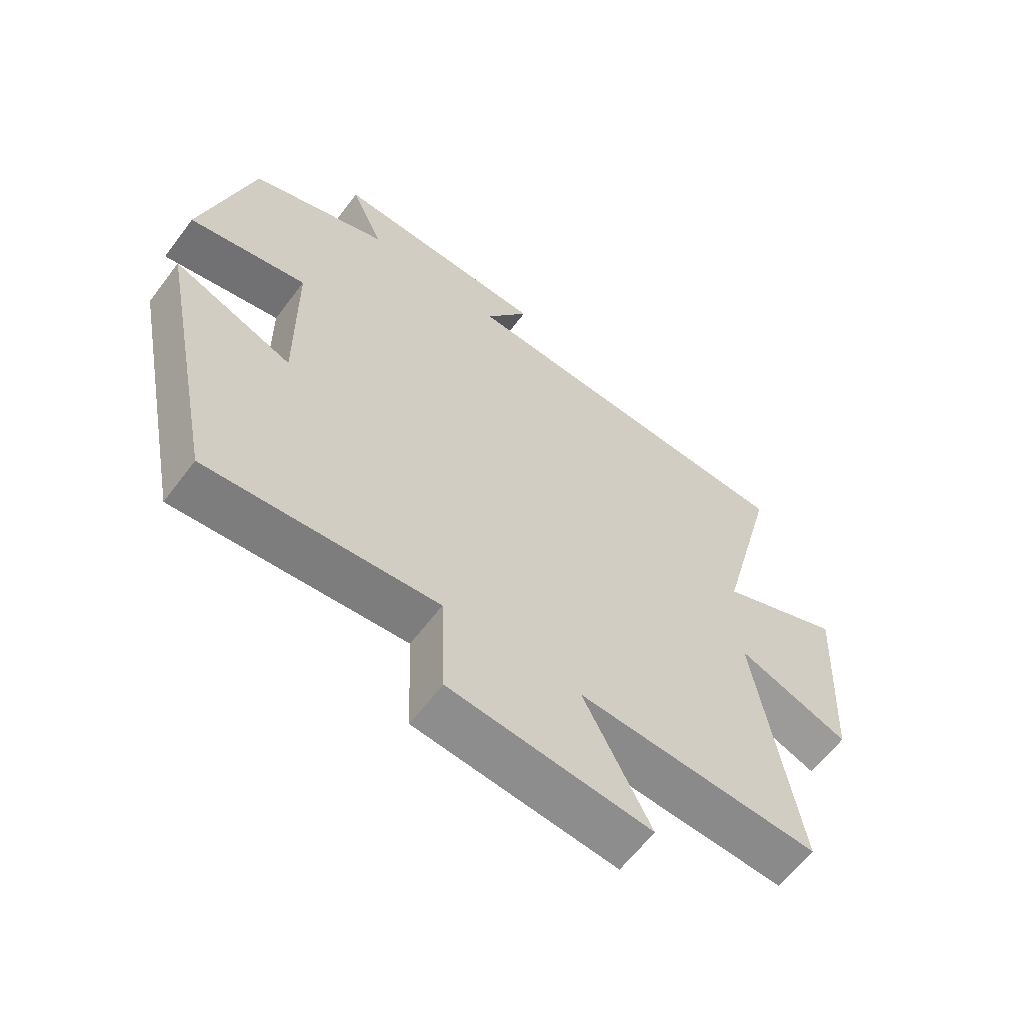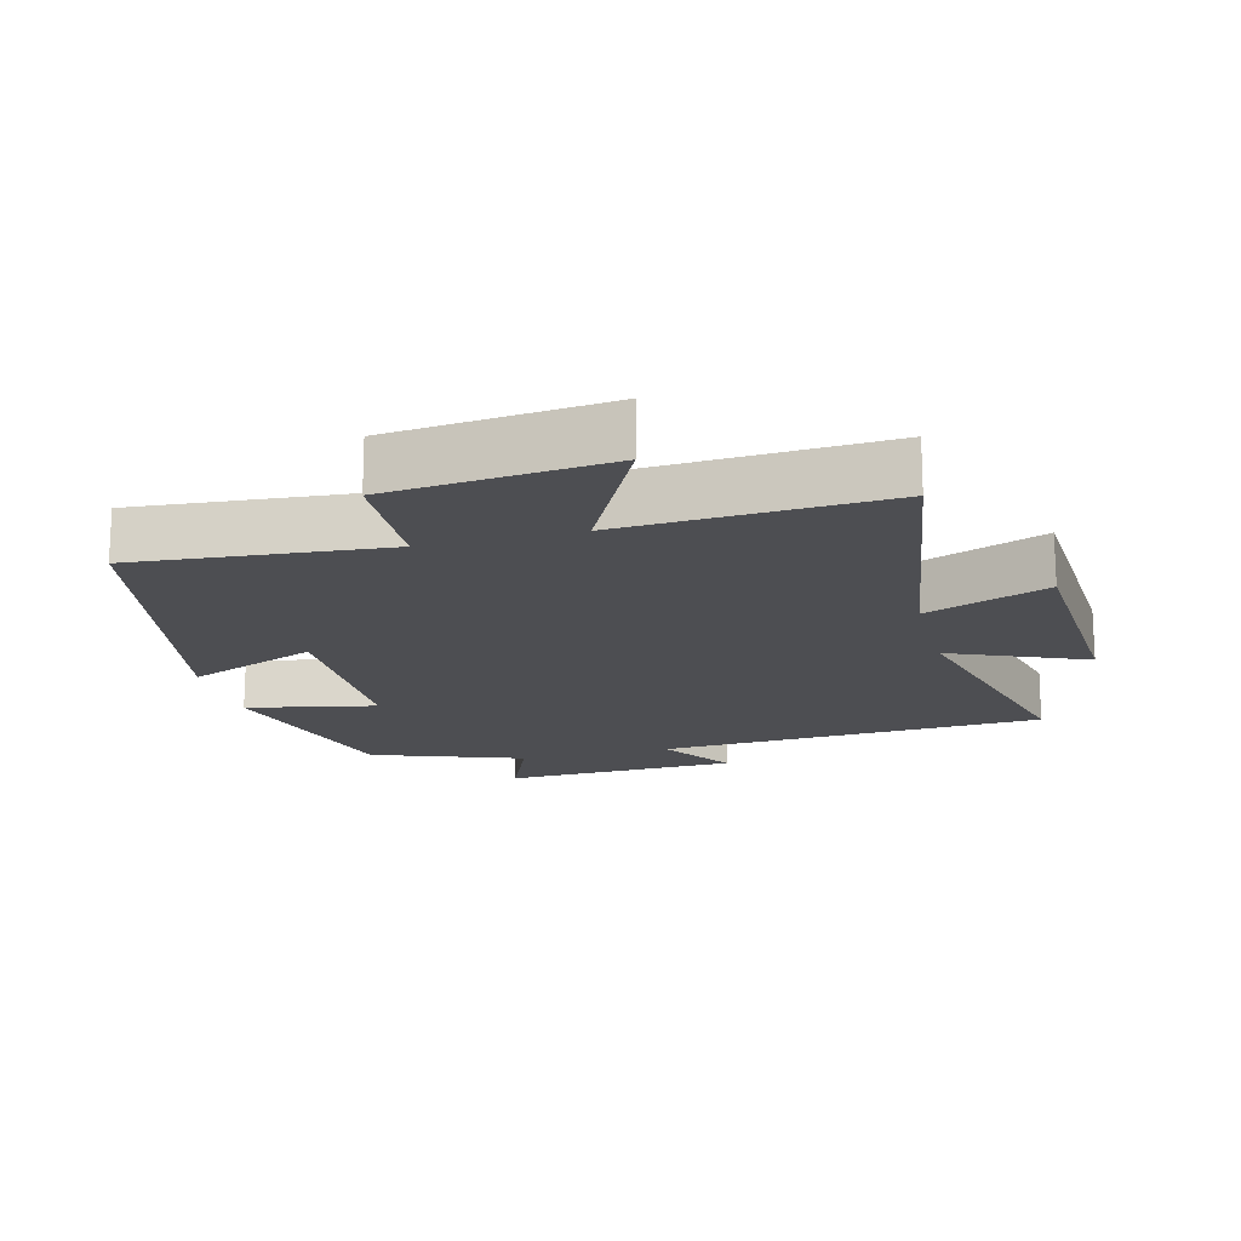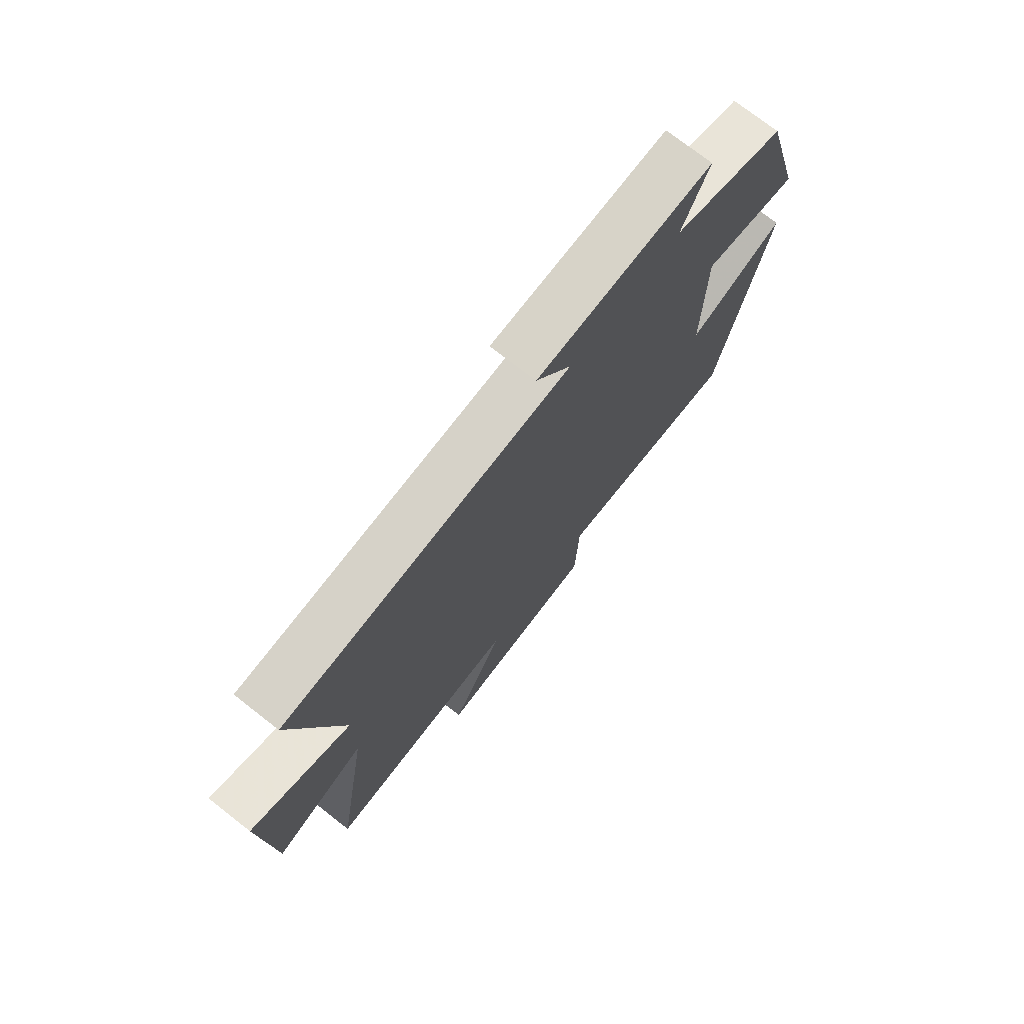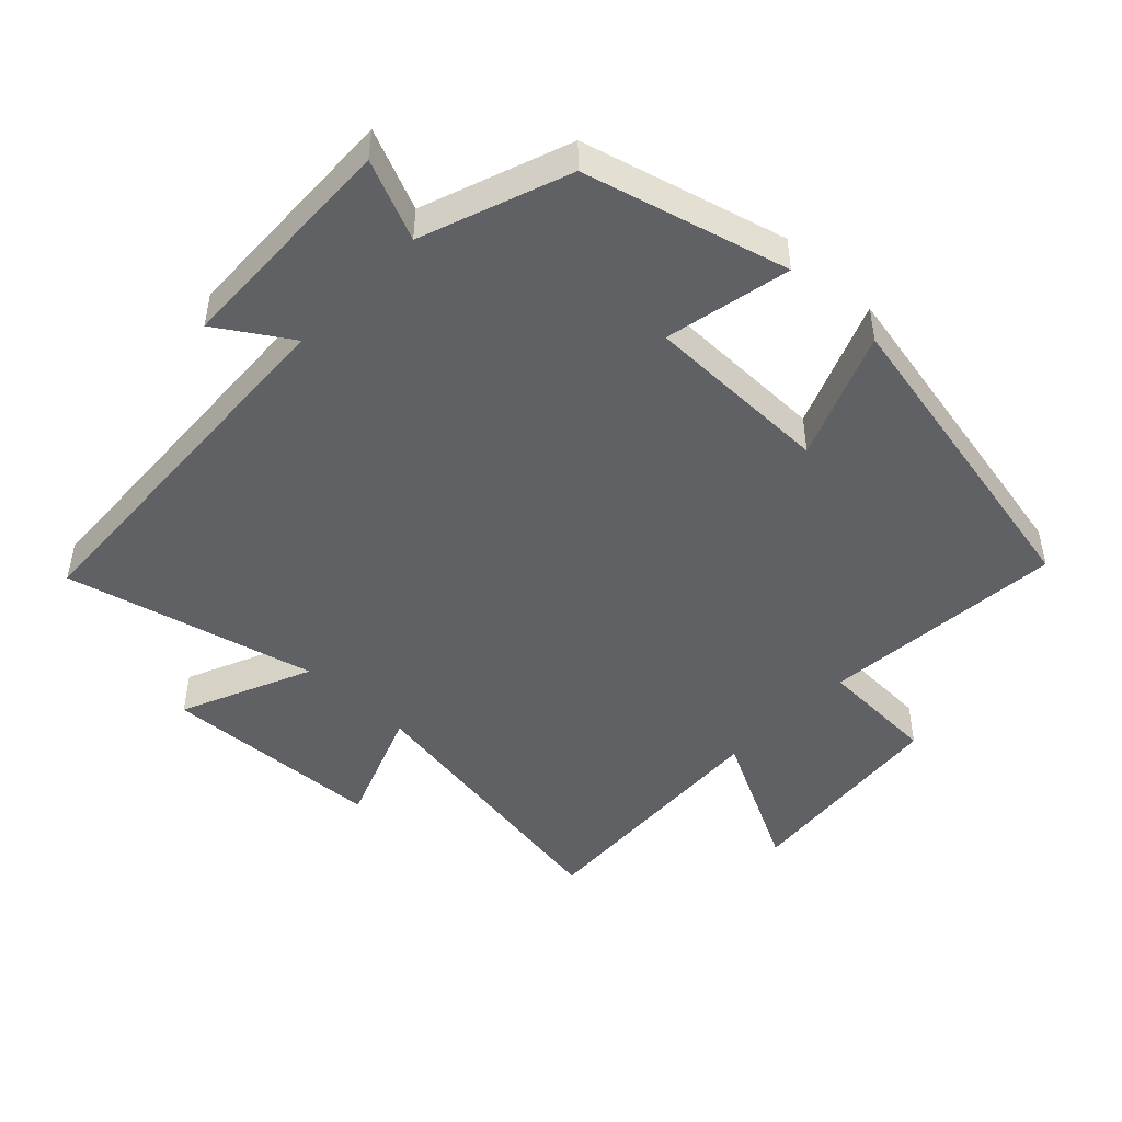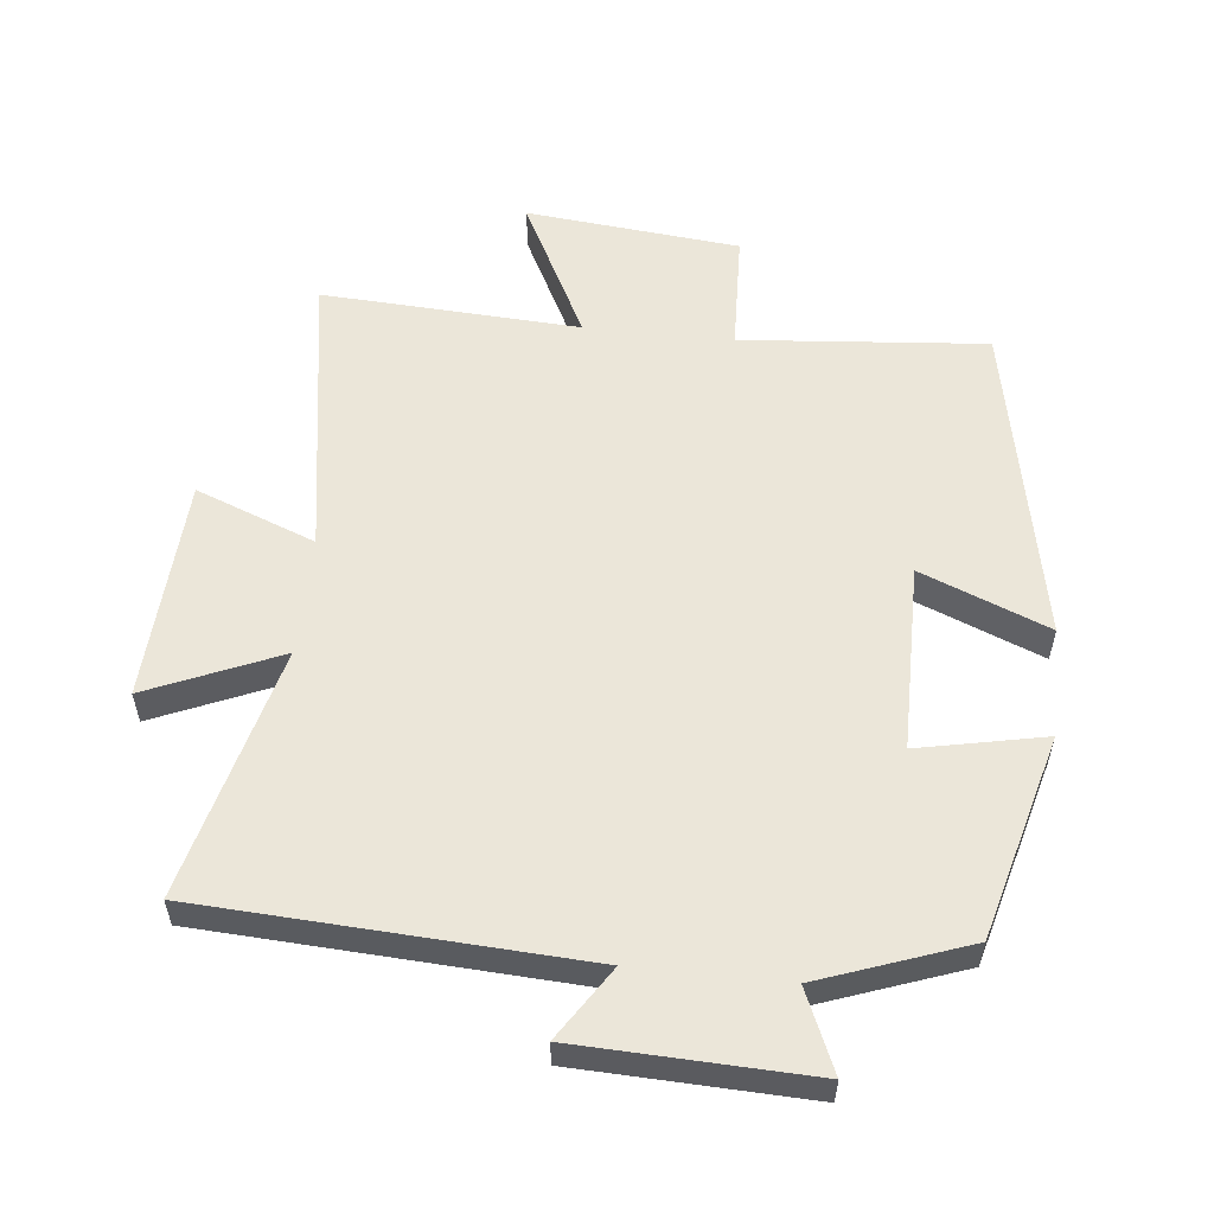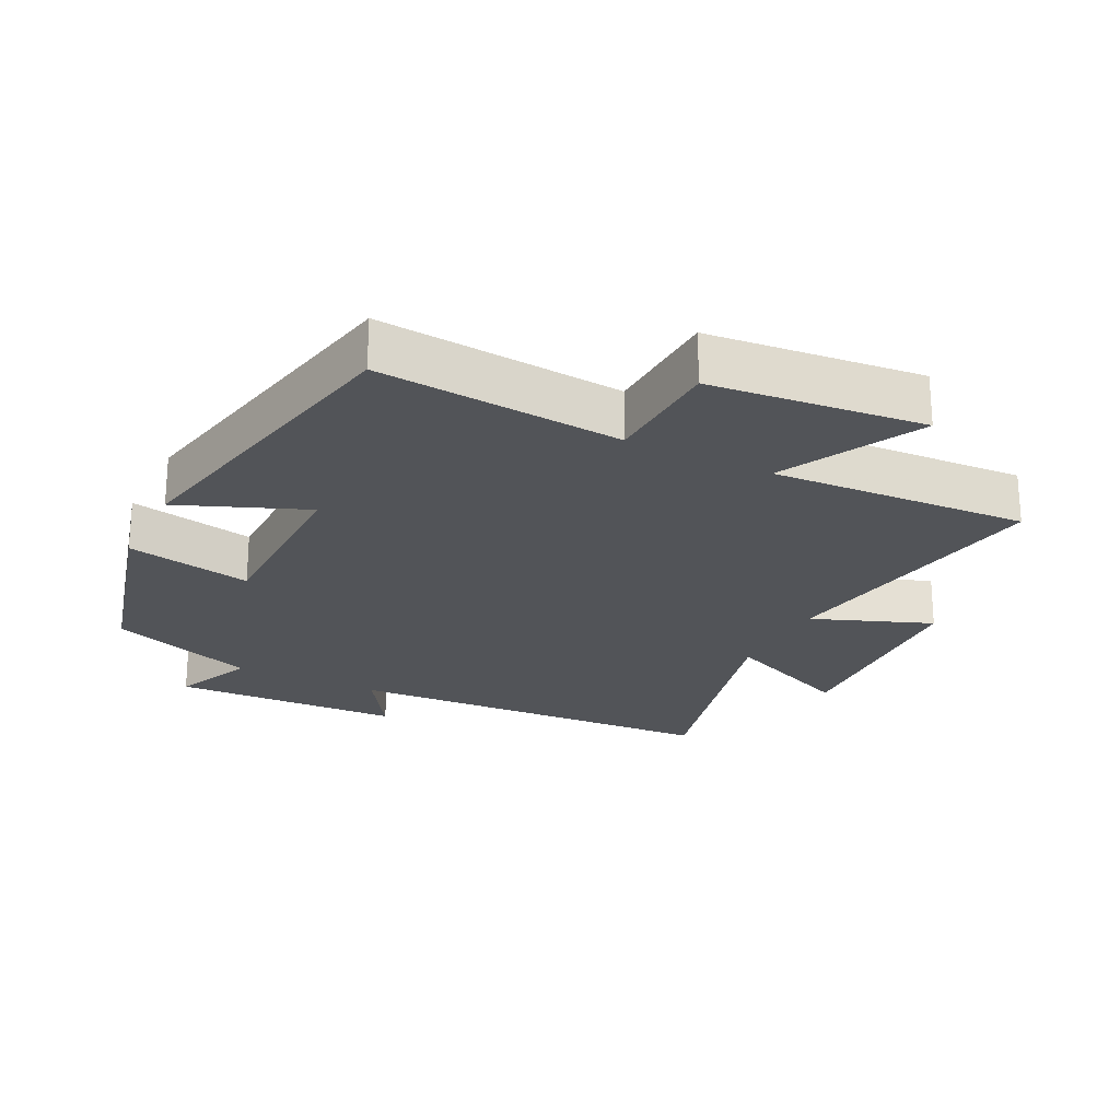
<metadata>
{"format":"obj","ext":"obj","renderer":"f3d","projection":"perspective","resolution":1024,"background":"white","views":[{"elev":-61.9,"azim":143.1,"up":"+Z"},{"elev":-17.2,"azim":-165.3,"up":"+Y"},{"elev":74.5,"azim":-52.0,"up":"+Z"},{"elev":-47.4,"azim":46.2,"up":"+Y"},{"elev":56.1,"azim":6.1,"up":"+Y"},{"elev":-23.3,"azim":153.4,"up":"+Y"}]}
</metadata>
<code>
v 0.404 0.07 -0.532
v 0.037 0.07 -0.5
v 0.03 0.07 -0.679
v -0.29 0.07 -0.711
v -0.183 0.07 -0.5
v -0.569 0.07 -0.521
v -0.5 0.07 -0.086
v -0.679 0.07 -0.155
v -0.697 0.07 0.179
v -0.5 0.07 0.094
v -0.595 0.07 0.47
v -0.027 0.07 0.5
v -0.097 0.07 0.608
v 0.249 0.07 0.62
v 0.197 0.07 0.5
v 0.418 0.07 0.42
v 0.5 0.07 0.116
v 0.311 0.07 0.155
v 0.309 0.07 -0.125
v 0.5 0.07 -0.048
v 0.404 0 -0.532
v 0.037 0 -0.5
v 0.03 0 -0.679
v -0.29 0 -0.711
v -0.183 0 -0.5
v -0.569 0 -0.521
v -0.5 0 -0.086
v -0.679 0 -0.155
v -0.697 0 0.179
v -0.5 0 0.094
v -0.595 0 0.47
v -0.027 0 0.5
v -0.097 0 0.608
v 0.249 0 0.62
v 0.197 0 0.5
v 0.418 0 0.42
v 0.5 0 0.116
v 0.311 0 0.155
v 0.309 0 -0.125
v 0.5 0 -0.048
f 19 20 1 2
f 18 19 2
f 15 16 17 18
f 15 18 2
f 12 13 14 15
f 12 15 2
f 11 12 2
f 10 11 2
f 7 8 9 10
f 7 10 2 3
f 5 6 7
f 5 7 3
f 3 4 5
f 22 21 40 39
f 22 39 38
f 38 37 36 35
f 22 38 35
f 35 34 33 32
f 22 35 32
f 22 32 31
f 22 31 30
f 30 29 28 27
f 23 22 30 27
f 27 26 25
f 23 27 25
f 25 24 23
f 1 21 22 2
f 2 22 23 3
f 3 23 24 4
f 4 24 25 5
f 5 25 26 6
f 6 26 27 7
f 7 27 28 8
f 8 28 29 9
f 9 29 30 10
f 10 30 31 11
f 11 31 32 12
f 12 32 33 13
f 13 33 34 14
f 14 34 35 15
f 15 35 36 16
f 16 36 37 17
f 17 37 38 18
f 18 38 39 19
f 19 39 40 20
f 20 40 21 1

</code>
